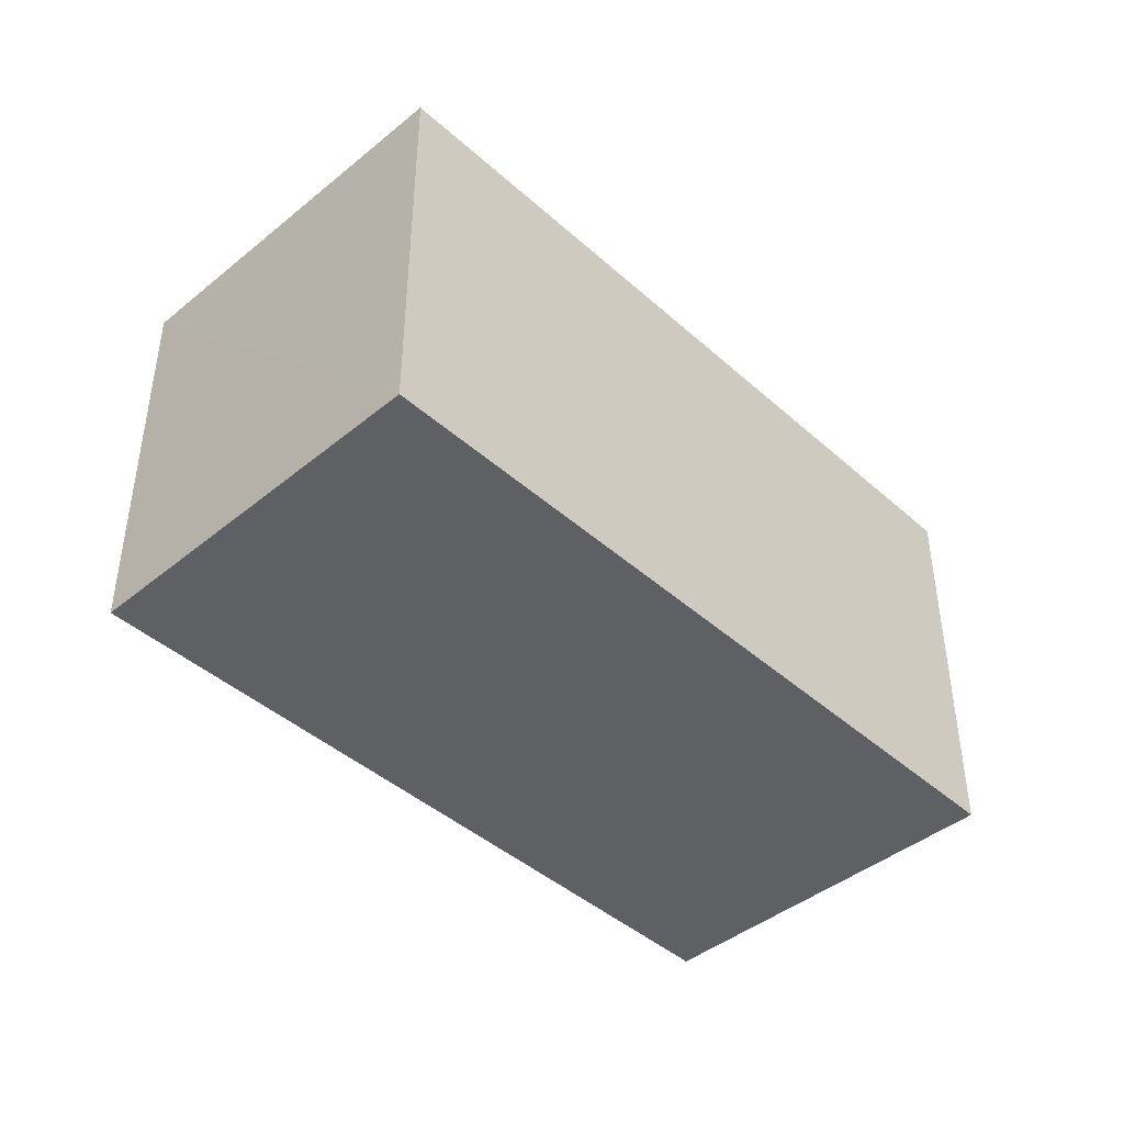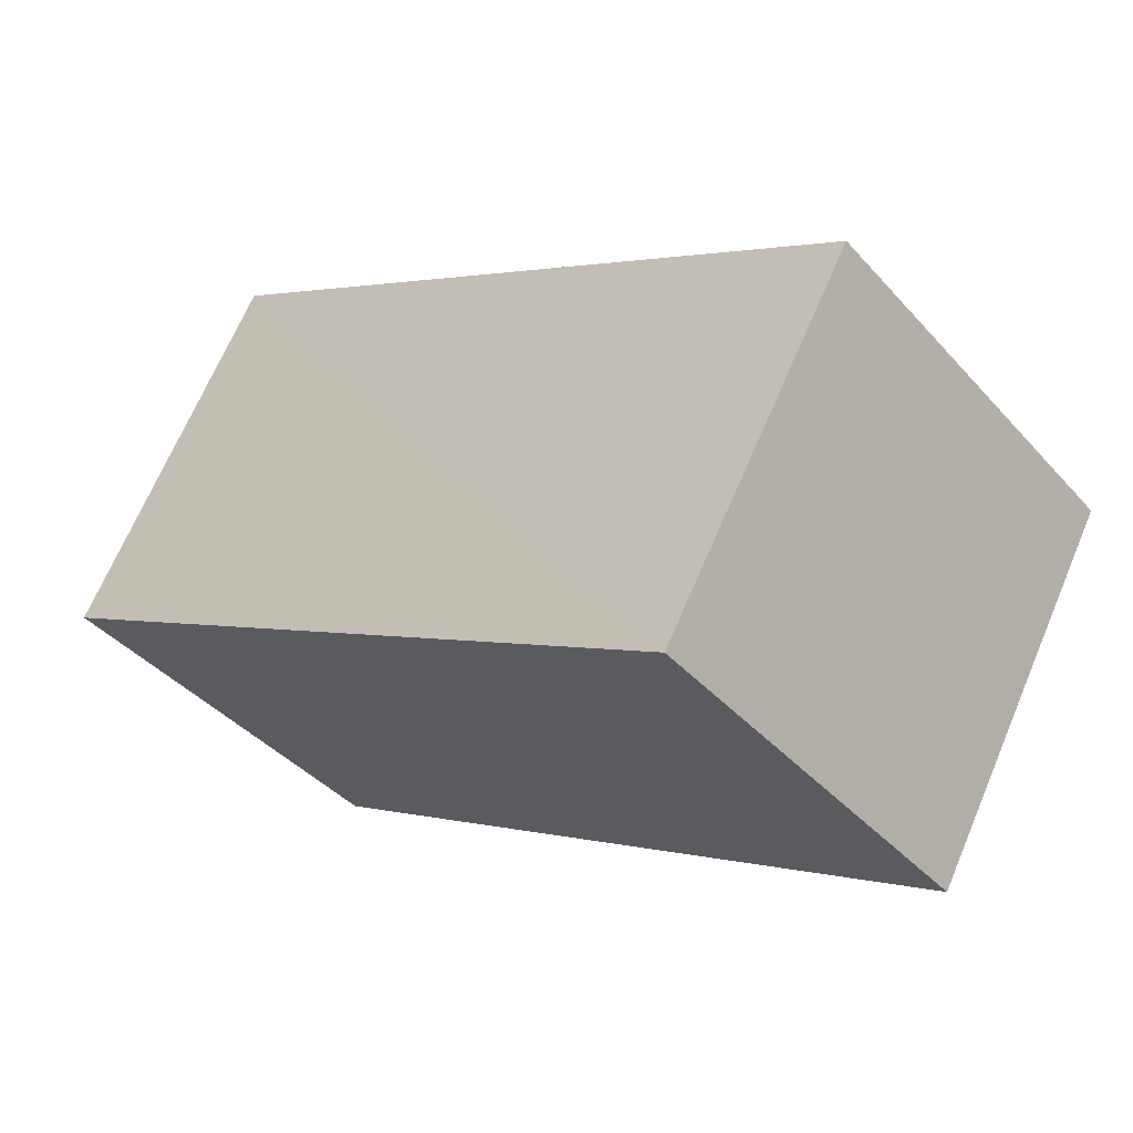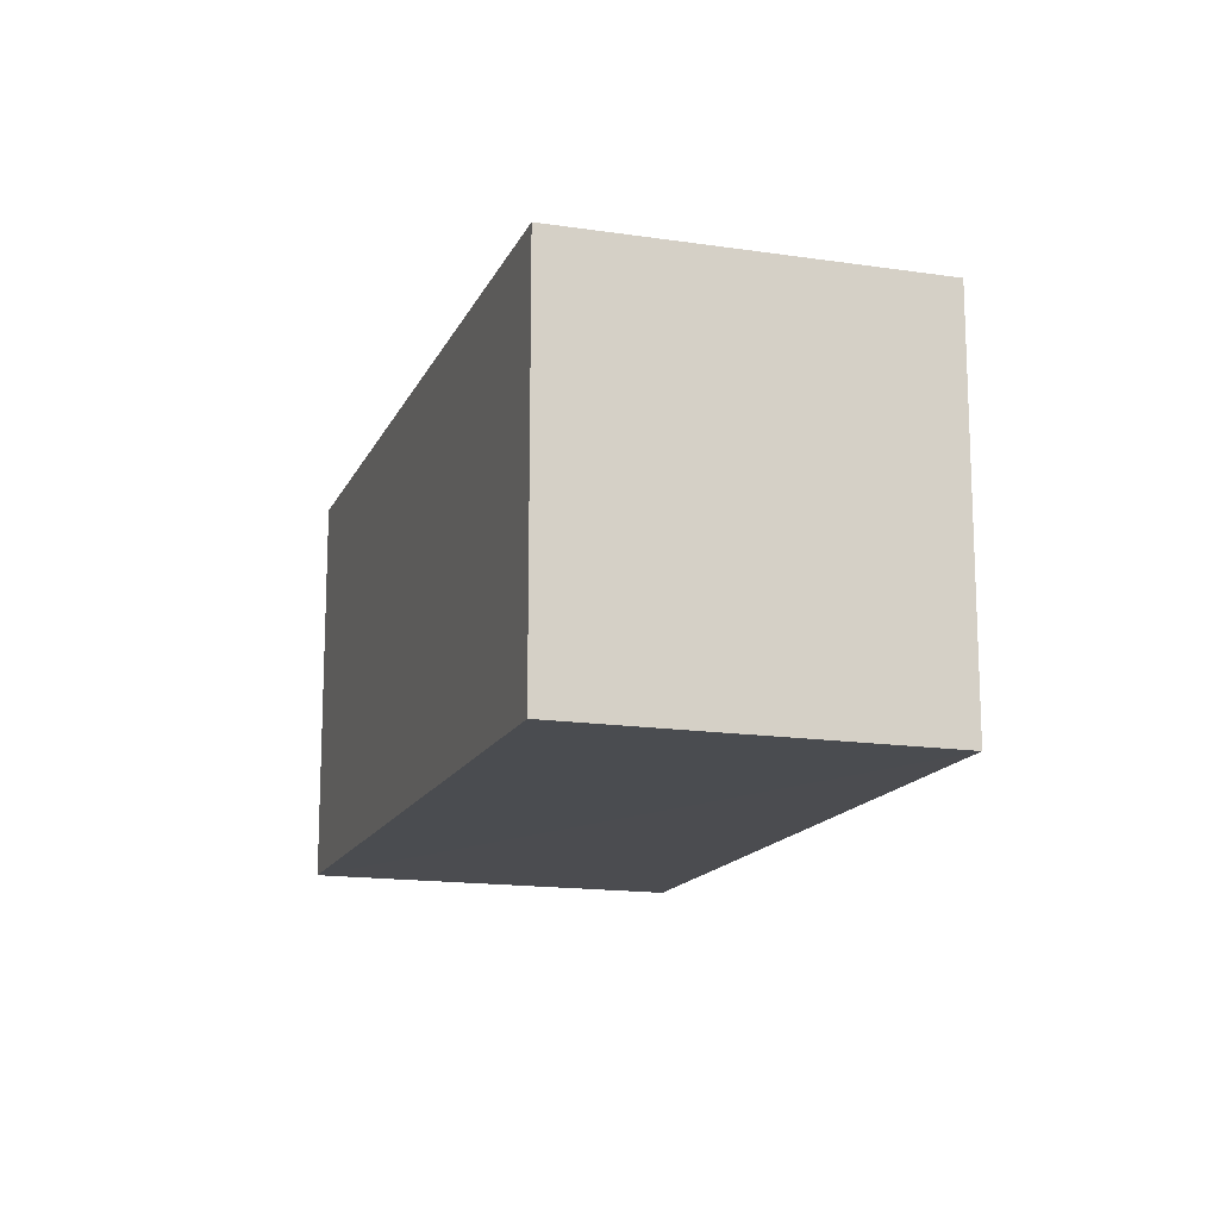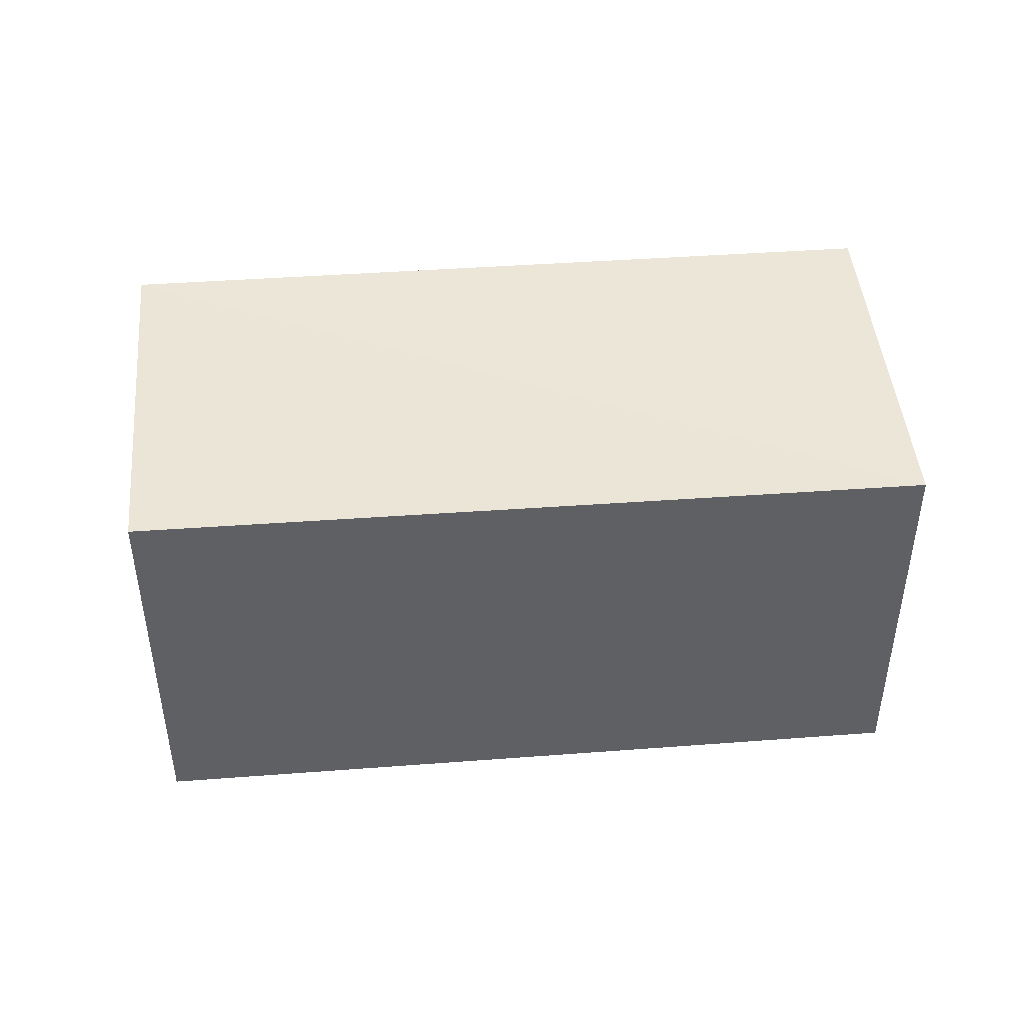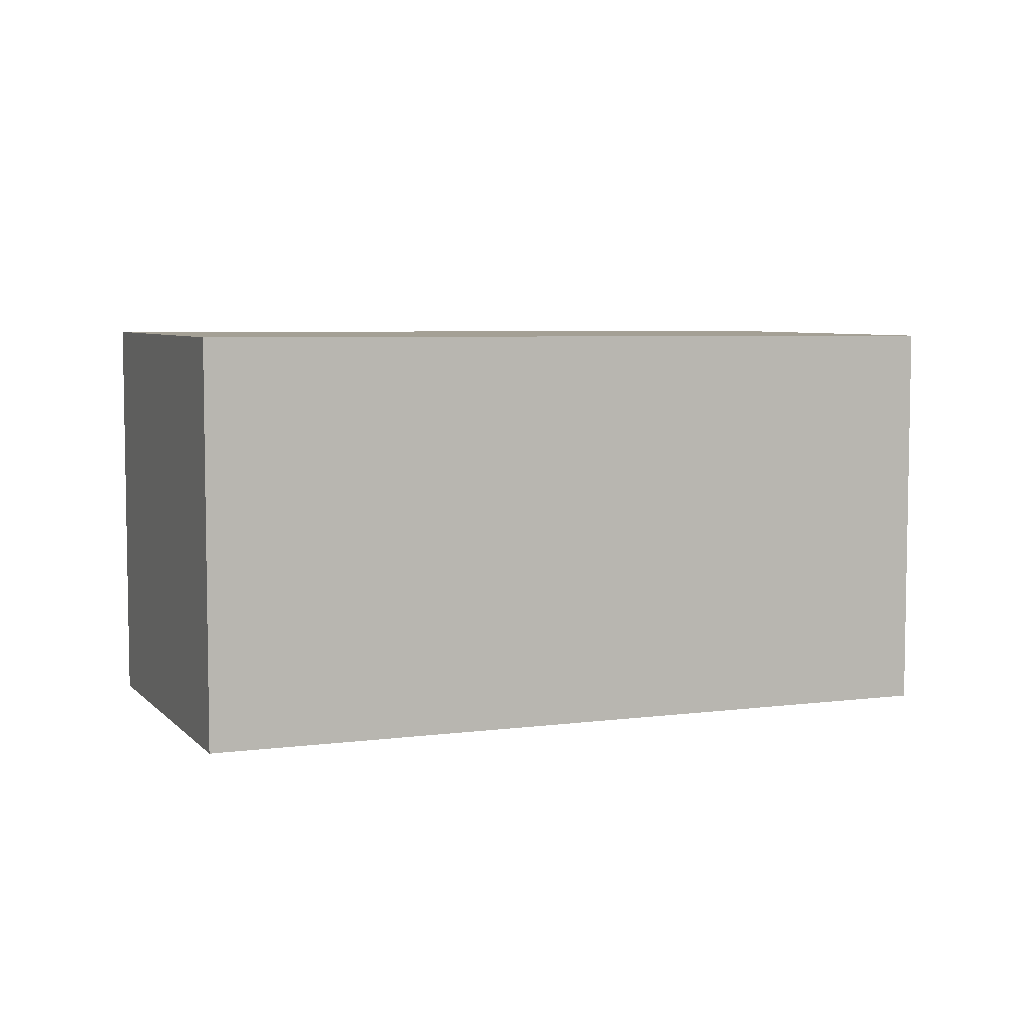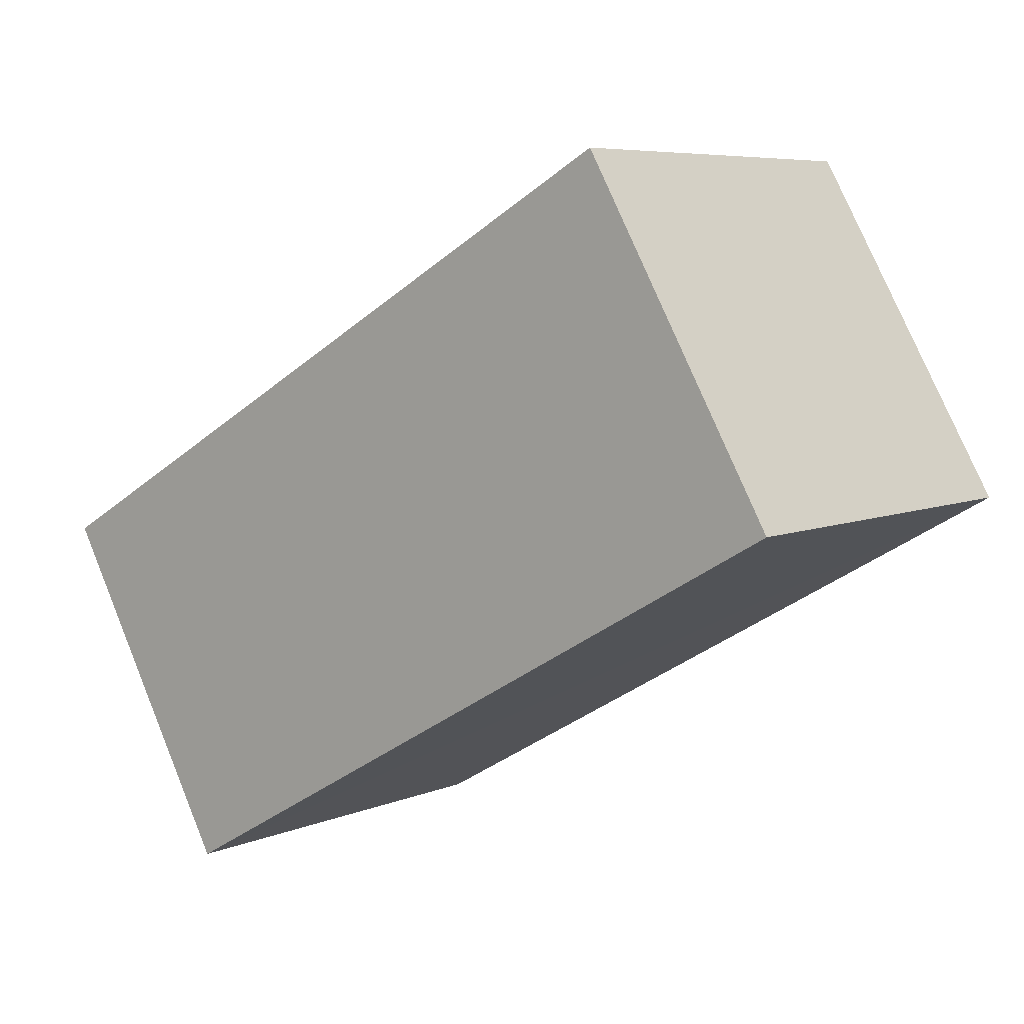
<metadata>
{"format":"obj","ext":"obj","renderer":"f3d","projection":"perspective","resolution":1024,"background":"white","views":[{"elev":-43.7,"azim":-16.7,"up":"+Z"},{"elev":-41.1,"azim":-142.4,"up":"+Y"},{"elev":-15.1,"azim":-78.4,"up":"+Z"},{"elev":46.2,"azim":24.7,"up":"+Z"},{"elev":6.1,"azim":7.6,"up":"+Z"},{"elev":6.4,"azim":39.2,"up":"+Y"}]}
</metadata>
<code>
v 8.476e+04 4.467e+05 0.047
v 8.476e+04 4.467e+05 0.047
v 8.477e+04 4.467e+05 0.047
v 8.477e+04 4.467e+05 0.047
v 8.476e+04 4.467e+05 3.283
v 8.477e+04 4.467e+05 3.245
v 8.477e+04 4.467e+05 3.232
v 8.476e+04 4.467e+05 3.27
f 1 2 3 4
f 5 1 4 6
f 6 4 3 7
f 7 3 2 8
f 8 2 1 5
f 8 5 6 7

</code>
